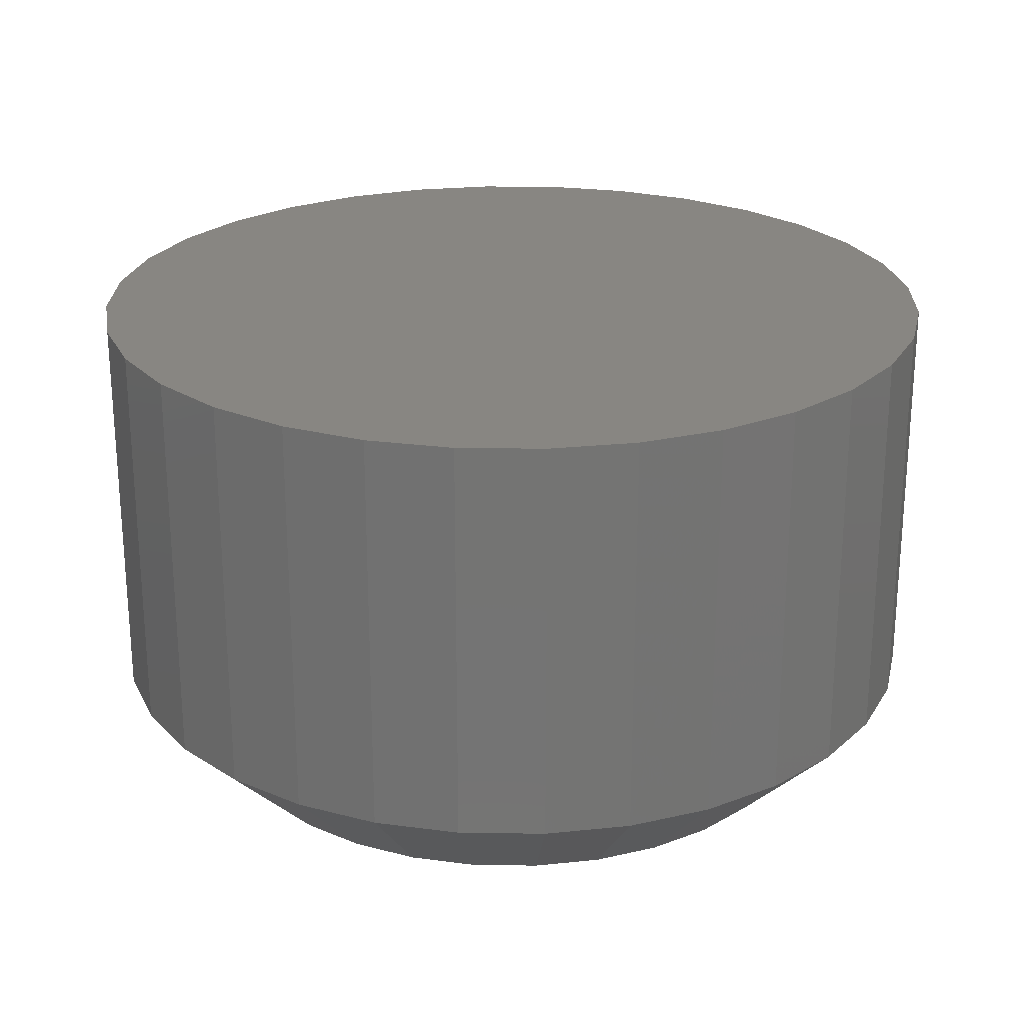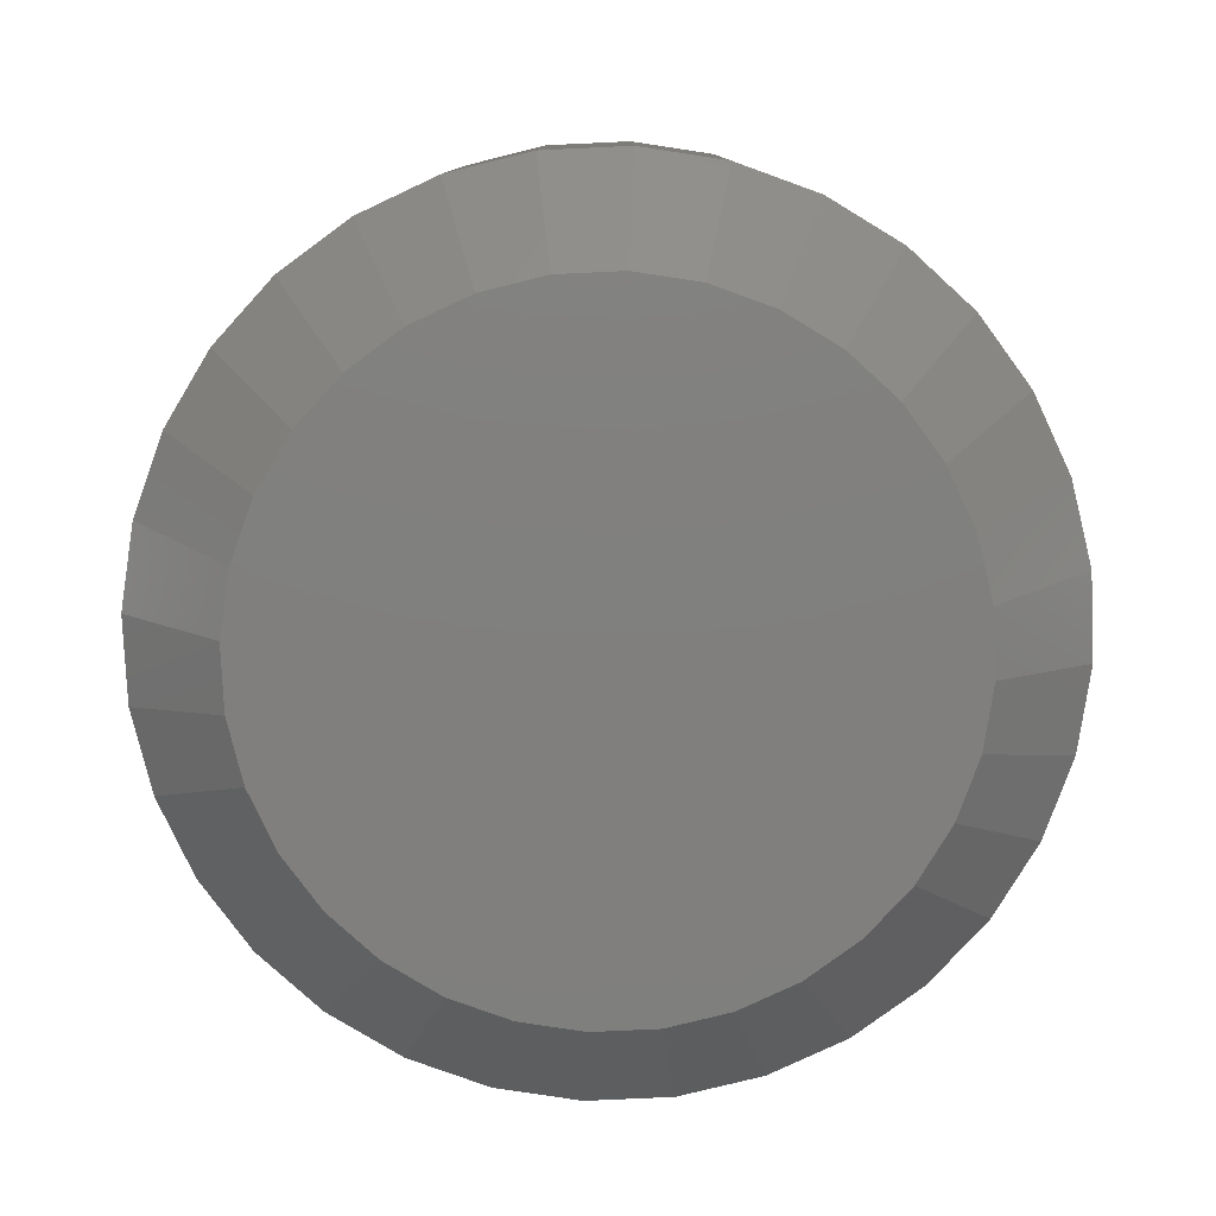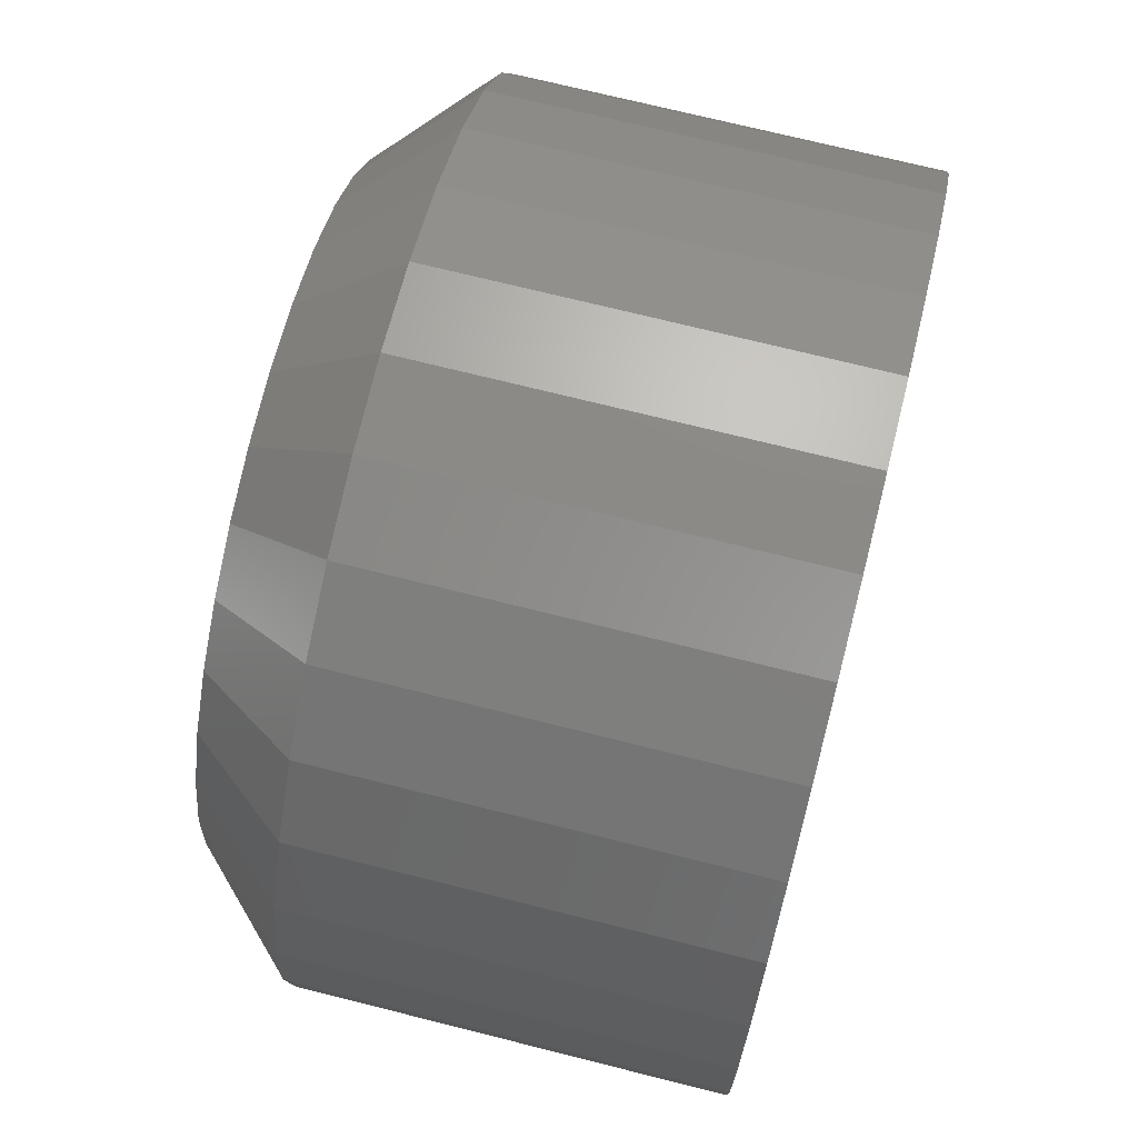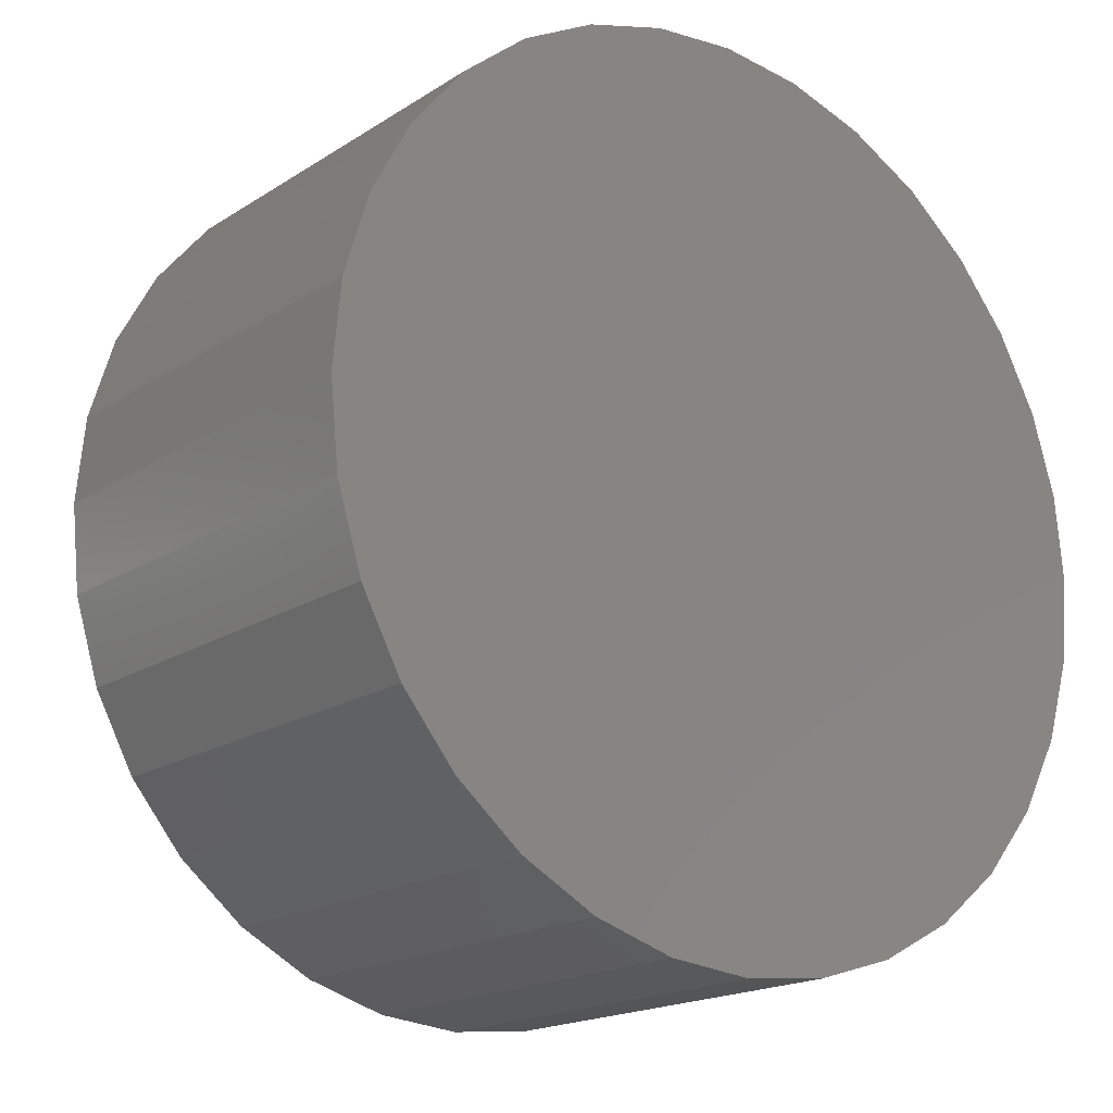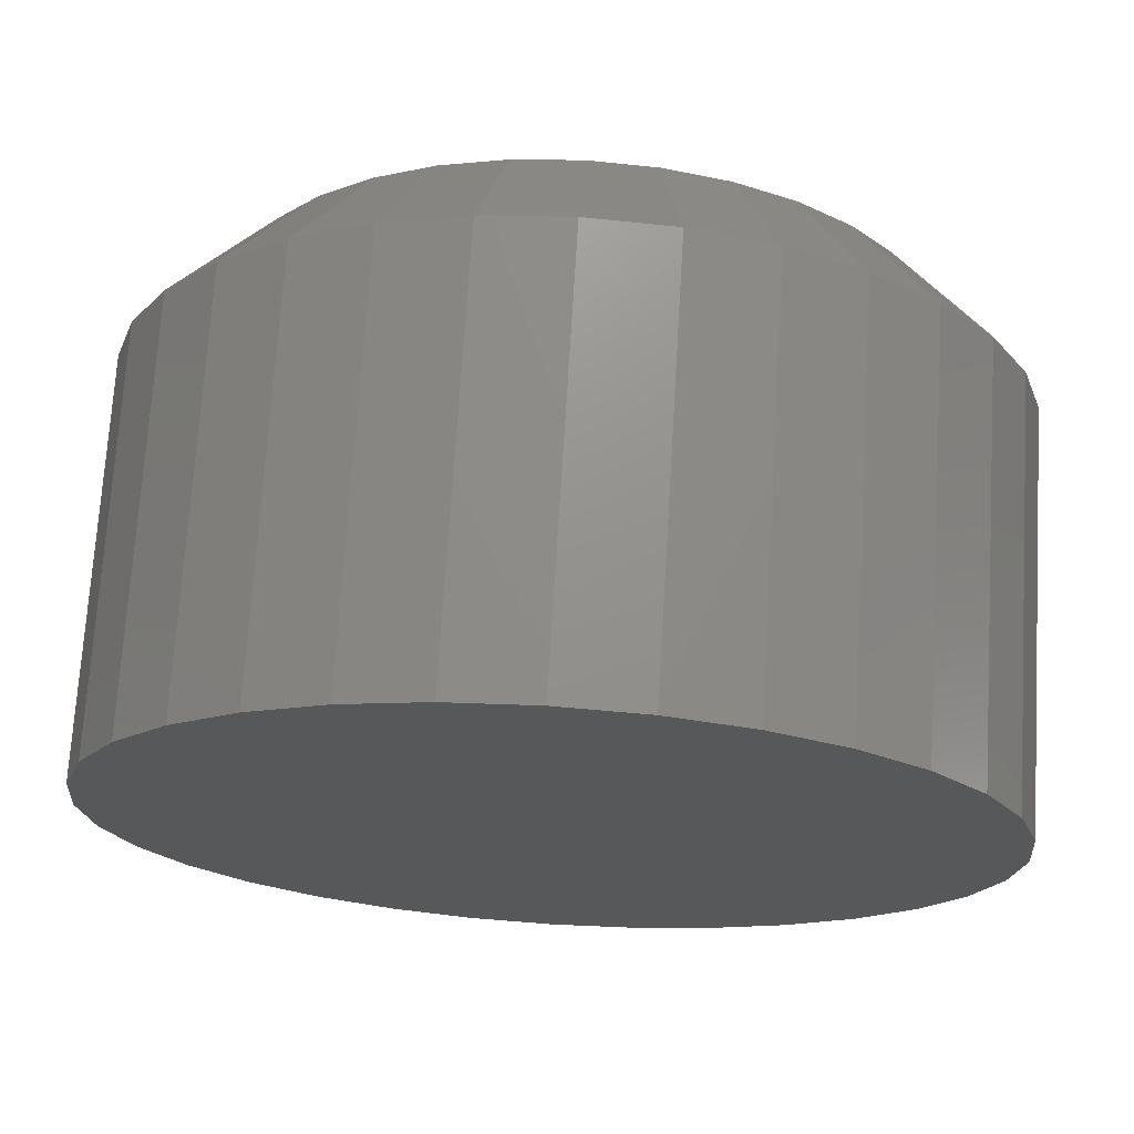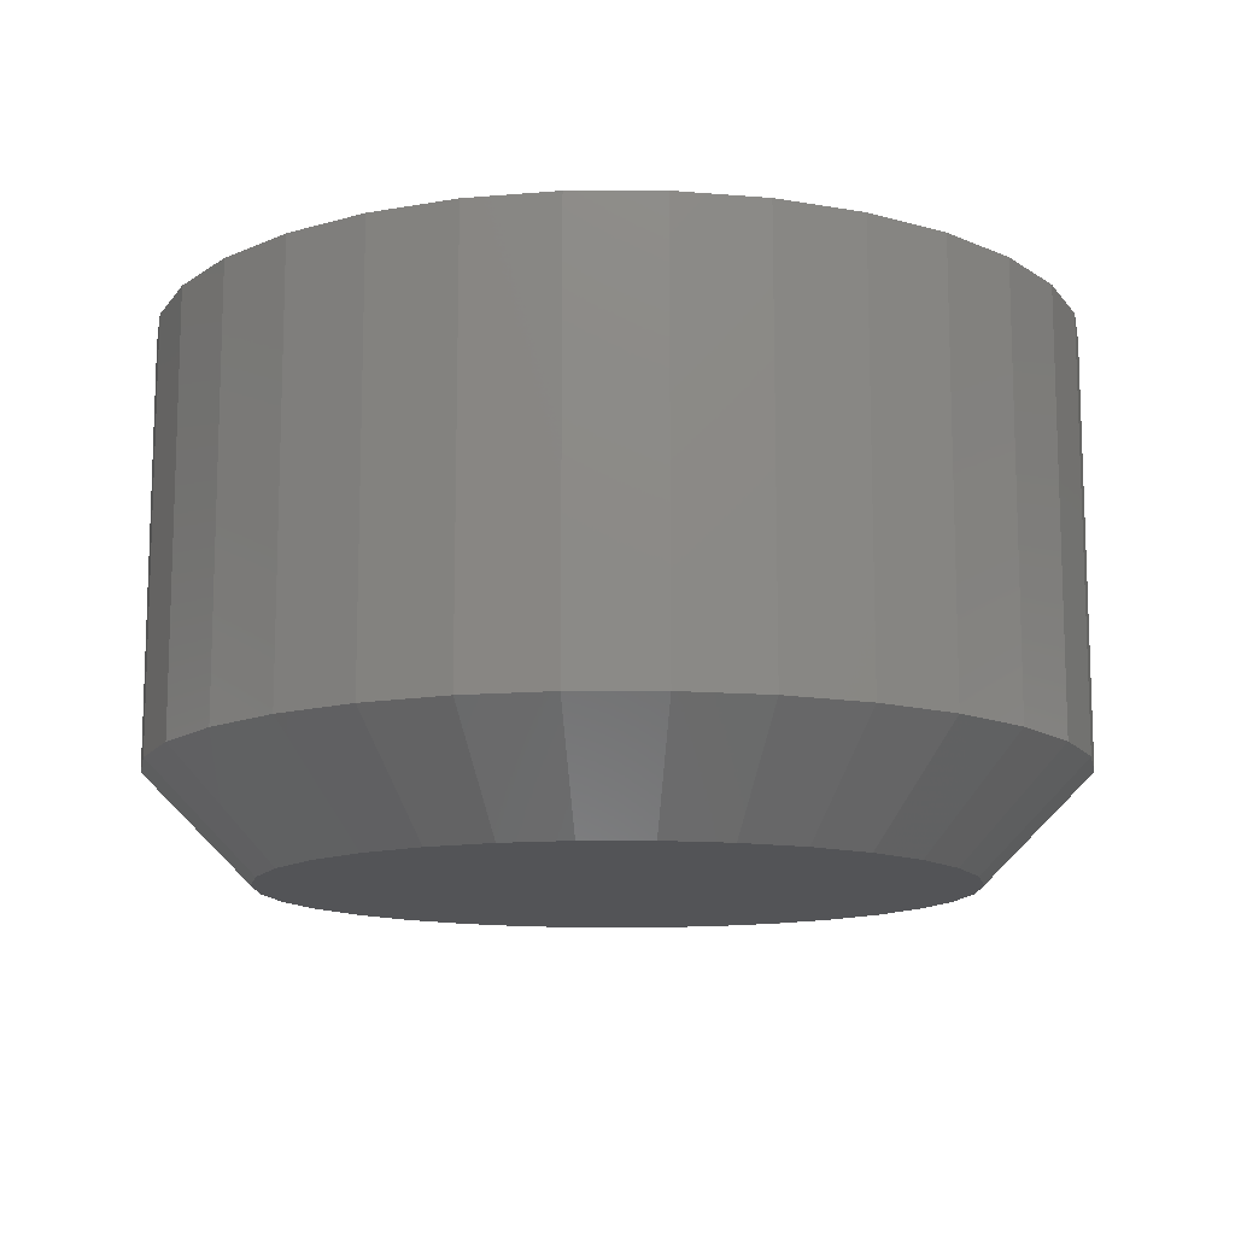
<metadata>
{"format":"stl","ext":"stl","renderer":"f3d","projection":"perspective","resolution":1024,"background":"white","views":[{"elev":23.9,"azim":-4.3,"up":"+Y"},{"elev":-79.7,"azim":64.5,"up":"+Y"},{"elev":71.9,"azim":104.1,"up":"+Z"},{"elev":-18.0,"azim":141.0,"up":"+Z"},{"elev":71.7,"azim":-176.5,"up":"+Z"},{"elev":-12.4,"azim":-106.7,"up":"+Y"}]}
</metadata>
<code>
# stl→obj: 96 verts, 188 faces
v 0.3709 -0.03906 0.1402
v 0.3659 -0.03906 0.1397
v 0.3611 -0.03906 0.1383
v 0.3759 -0.03906 0.1397
v 0.3806 -0.03906 0.1383
v 0.3567 -0.03906 0.1359
v 0.3851 -0.03906 0.1359
v 0.3529 -0.03906 0.1327
v 0.3889 -0.03906 0.1327
v 0.3497 -0.03906 0.1289
v 0.3921 -0.03906 0.1289
v 0.3473 -0.03906 0.1245
v 0.3944 -0.03906 0.1245
v 0.3459 -0.03906 0.1197
v 0.3959 -0.03906 0.1197
v 0.3959 -0.03906 0.1097
v 0.3473 -0.03906 0.105
v 0.3944 -0.03906 0.105
v 0.3497 -0.03906 0.1006
v 0.3921 -0.03906 0.1006
v 0.3529 -0.03906 0.09669
v 0.3889 -0.03906 0.09669
v 0.3567 -0.03906 0.09352
v 0.3851 -0.03906 0.09352
v 0.3611 -0.03906 0.09117
v 0.3806 -0.03906 0.09117
v 0.3659 -0.03906 0.08972
v 0.3709 -0.03906 0.08923
v 0.3759 -0.03906 0.08972
v 0.3964 -0.03906 0.1147
v 0.3454 -0.03906 0.1147
v 0.3459 -0.03906 0.1097
v 0.4042 1.286e-16 0.1147
v 0.4042 -0.03125 0.1147
v 0.4036 1.282e-16 0.1082
v 0.4036 -0.03125 0.1082
v 0.4017 1.276e-16 0.102
v 0.4017 -0.03125 0.102
v 0.3986 1.269e-16 0.09622
v 0.3986 -0.03125 0.09622
v 0.3944 1.262e-16 0.09117
v 0.3944 -0.03125 0.09117
v 0.3894 1.254e-16 0.08703
v 0.3894 -0.03125 0.08703
v 0.3836 1.246e-16 0.08395
v 0.3836 -0.03125 0.08395
v 0.3774 1.238e-16 0.08205
v 0.3774 -0.03125 0.08205
v 0.3709 1.231e-16 0.08141
v 0.3709 -0.03125 0.08141
v 0.3644 1.224e-16 0.08205
v 0.3644 -0.03125 0.08205
v 0.3581 1.218e-16 0.08395
v 0.3581 -0.03125 0.08395
v 0.3524 1.213e-16 0.08703
v 0.3524 -0.03125 0.08703
v 0.3473 1.21e-16 0.09117
v 0.3473 -0.03125 0.09117
v 0.3432 1.208e-16 0.09622
v 0.3432 -0.03125 0.09622
v 0.3401 1.208e-16 0.102
v 0.3401 -0.03125 0.102
v 0.3382 1.209e-16 0.1082
v 0.3382 -0.03125 0.1082
v 0.3376 1.212e-16 0.1147
v 0.3376 -0.03125 0.1147
v 0.3382 1.216e-16 0.1212
v 0.3382 -0.03125 0.1212
v 0.3401 1.222e-16 0.1275
v 0.3401 -0.03125 0.1275
v 0.3432 1.229e-16 0.1332
v 0.3432 -0.03125 0.1332
v 0.3473 1.236e-16 0.1383
v 0.3473 -0.03125 0.1383
v 0.3524 1.244e-16 0.1424
v 0.3524 -0.03125 0.1424
v 0.3581 1.252e-16 0.1455
v 0.3581 -0.03125 0.1455
v 0.3644 1.26e-16 0.1474
v 0.3644 -0.03125 0.1474
v 0.3709 1.267e-16 0.148
v 0.3709 -0.03125 0.148
v 0.3774 1.274e-16 0.1474
v 0.3774 -0.03125 0.1474
v 0.3836 1.28e-16 0.1455
v 0.3836 -0.03125 0.1455
v 0.3894 1.285e-16 0.1424
v 0.3894 -0.03125 0.1424
v 0.3944 1.288e-16 0.1383
v 0.3944 -0.03125 0.1383
v 0.3986 1.29e-16 0.1332
v 0.3986 -0.03125 0.1332
v 0.4017 1.29e-16 0.1275
v 0.4017 -0.03125 0.1275
v 0.4036 1.289e-16 0.1212
v 0.4036 -0.03125 0.1212
f 1 2 3
f 4 1 3
f 4 3 5
f 5 3 6
f 5 6 7
f 7 6 8
f 7 8 9
f 9 8 10
f 9 10 11
f 11 10 12
f 11 12 13
f 13 12 14
f 13 14 15
f 16 17 18
f 18 17 19
f 18 19 20
f 20 19 21
f 20 21 22
f 22 21 23
f 22 23 24
f 24 23 25
f 24 25 26
f 26 25 27
f 26 27 28
f 26 28 29
f 15 14 30
f 30 14 31
f 30 31 16
f 16 31 32
f 16 32 17
f 33 34 35
f 35 34 36
f 35 36 37
f 37 36 38
f 37 38 39
f 39 38 40
f 39 40 41
f 41 40 42
f 41 42 43
f 43 42 44
f 43 44 45
f 45 44 46
f 45 46 47
f 47 46 48
f 47 48 49
f 49 48 50
f 49 50 51
f 51 50 52
f 51 52 53
f 53 52 54
f 53 54 55
f 55 54 56
f 55 56 57
f 57 56 58
f 57 58 59
f 59 58 60
f 59 60 61
f 61 60 62
f 61 62 63
f 63 62 64
f 63 64 65
f 65 64 66
f 65 66 67
f 67 66 68
f 67 68 69
f 69 68 70
f 69 70 71
f 71 70 72
f 71 72 73
f 73 72 74
f 73 74 75
f 75 74 76
f 75 76 77
f 77 76 78
f 77 78 79
f 79 78 80
f 79 80 81
f 81 80 82
f 81 82 83
f 83 82 84
f 83 84 85
f 85 84 86
f 85 86 87
f 87 86 88
f 87 88 89
f 89 88 90
f 89 90 91
f 91 90 92
f 91 92 93
f 93 92 94
f 93 94 95
f 95 94 96
f 95 96 33
f 33 96 34
f 31 14 66
f 14 68 66
f 34 96 30
f 96 15 30
f 96 94 13
f 15 96 13
f 92 90 11
f 11 94 92
f 13 94 11
f 88 86 5
f 7 88 5
f 7 9 88
f 84 82 4
f 4 86 84
f 5 86 4
f 80 78 3
f 2 80 3
f 2 1 80
f 76 74 6
f 6 78 76
f 3 78 6
f 72 70 12
f 10 72 12
f 10 8 72
f 14 70 68
f 12 70 14
f 9 11 90
f 90 88 9
f 1 4 82
f 82 80 1
f 8 6 74
f 74 72 8
f 30 16 34
f 16 36 34
f 66 64 31
f 64 32 31
f 64 62 17
f 32 64 17
f 60 58 19
f 19 62 60
f 17 62 19
f 56 54 25
f 23 56 25
f 23 21 56
f 52 50 27
f 27 54 52
f 25 54 27
f 48 46 26
f 29 48 26
f 29 28 48
f 44 42 24
f 24 46 44
f 26 46 24
f 40 38 18
f 20 40 18
f 20 22 40
f 16 38 36
f 18 38 16
f 21 19 58
f 58 56 21
f 28 27 50
f 50 48 28
f 22 24 42
f 42 40 22
f 77 79 81
f 77 81 83
f 85 77 83
f 75 77 85
f 87 75 85
f 73 75 87
f 89 73 87
f 71 73 89
f 91 71 89
f 69 71 91
f 93 69 91
f 67 69 93
f 95 67 93
f 37 61 35
f 59 61 37
f 39 59 37
f 57 59 39
f 41 57 39
f 55 57 41
f 43 55 41
f 53 55 43
f 45 53 43
f 51 53 45
f 49 51 45
f 47 49 45
f 61 63 35
f 35 63 65
f 35 65 33
f 33 65 67
f 33 67 95

</code>
